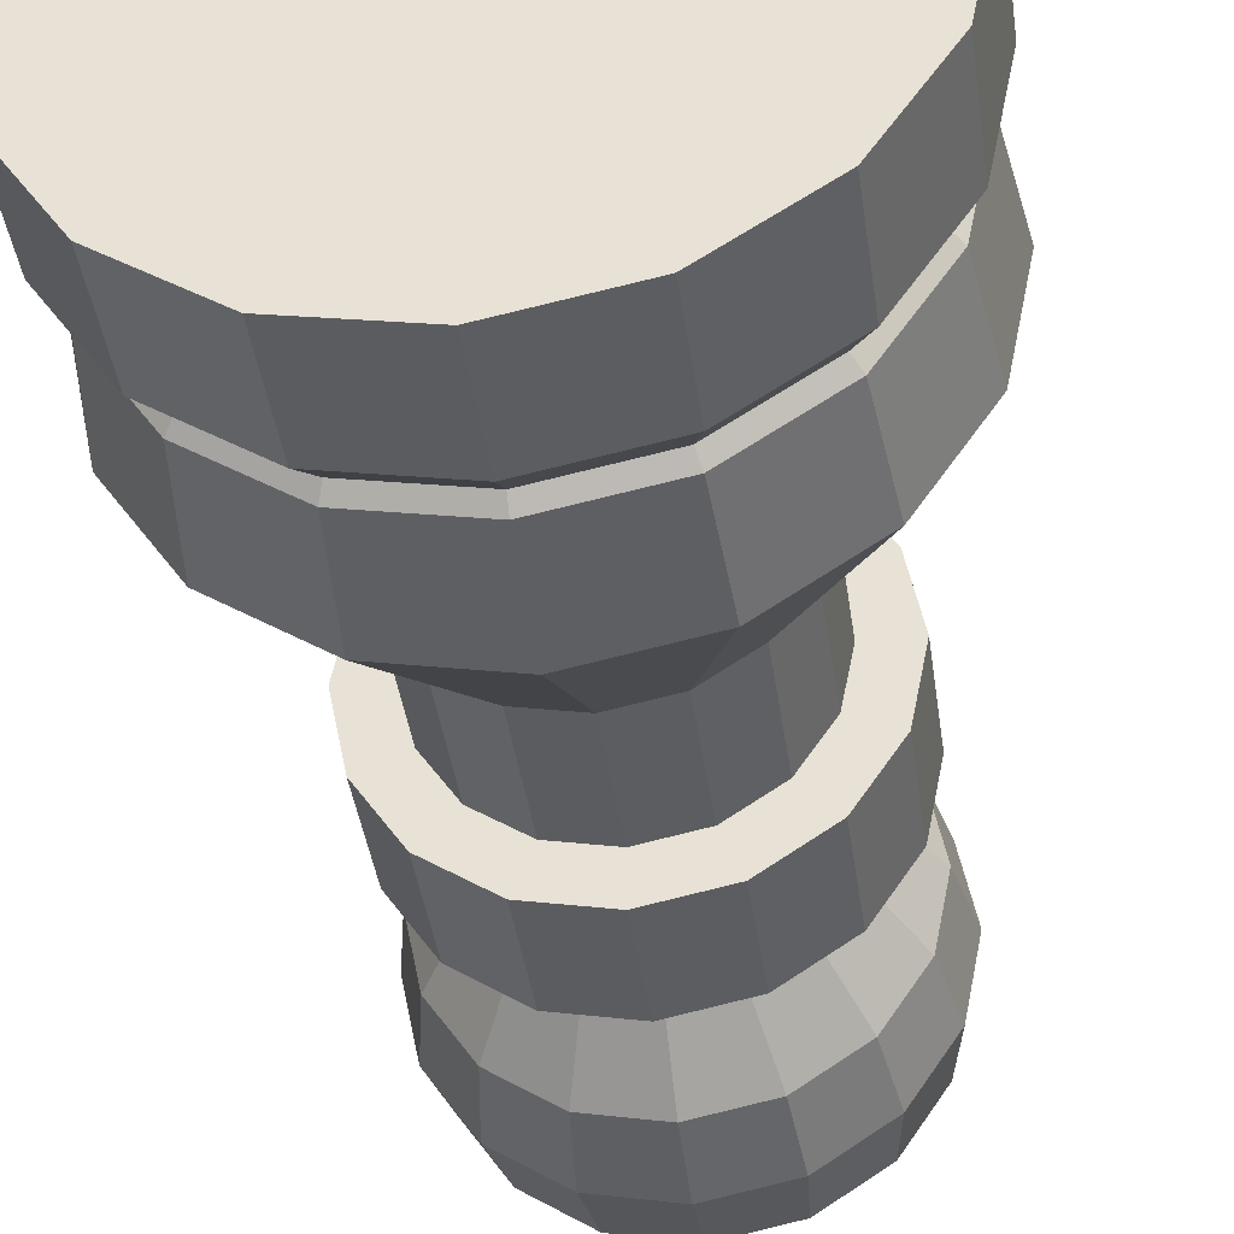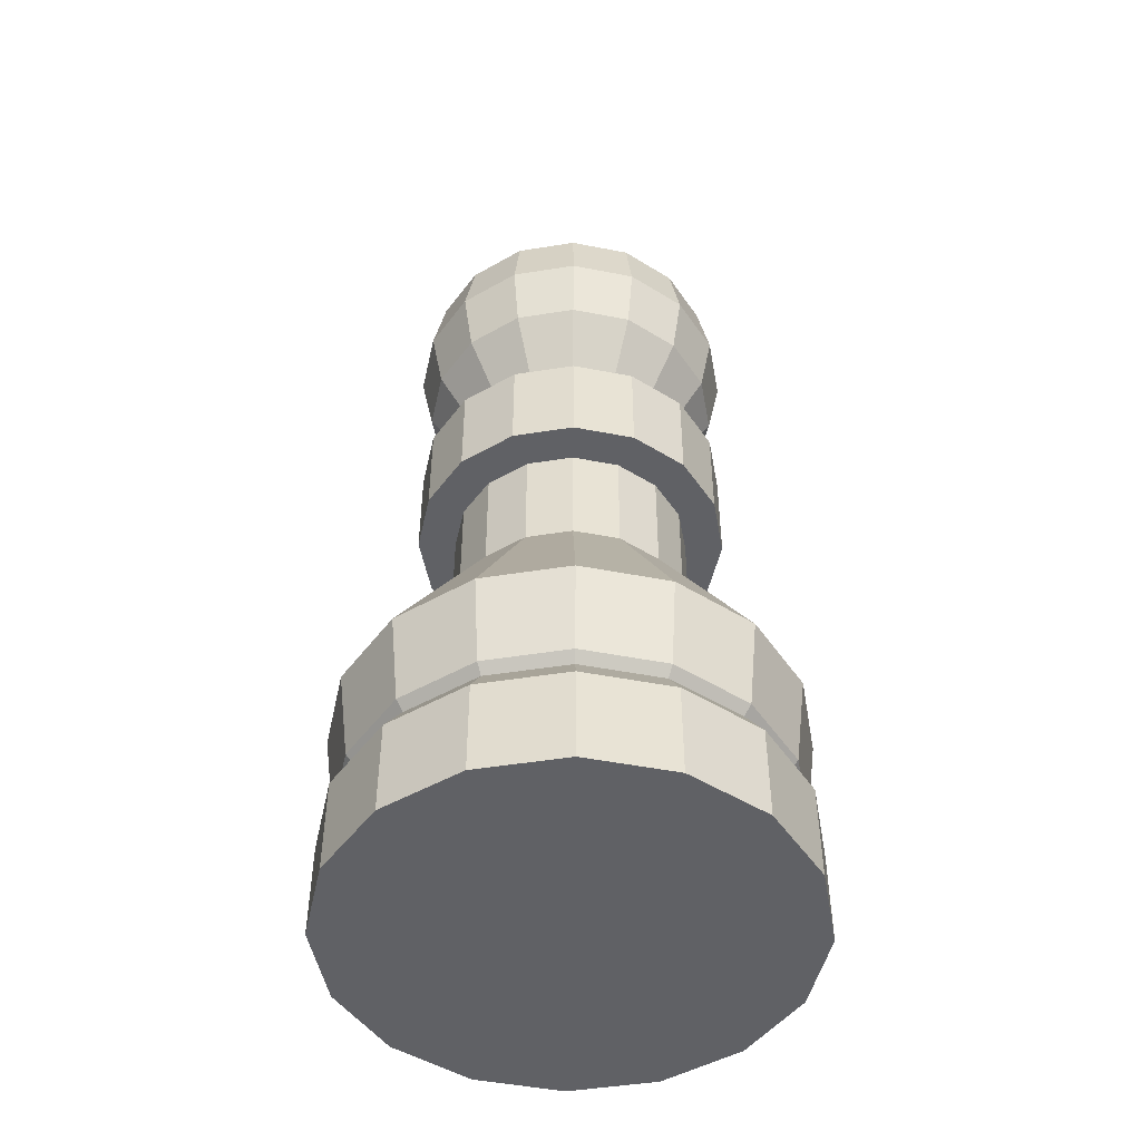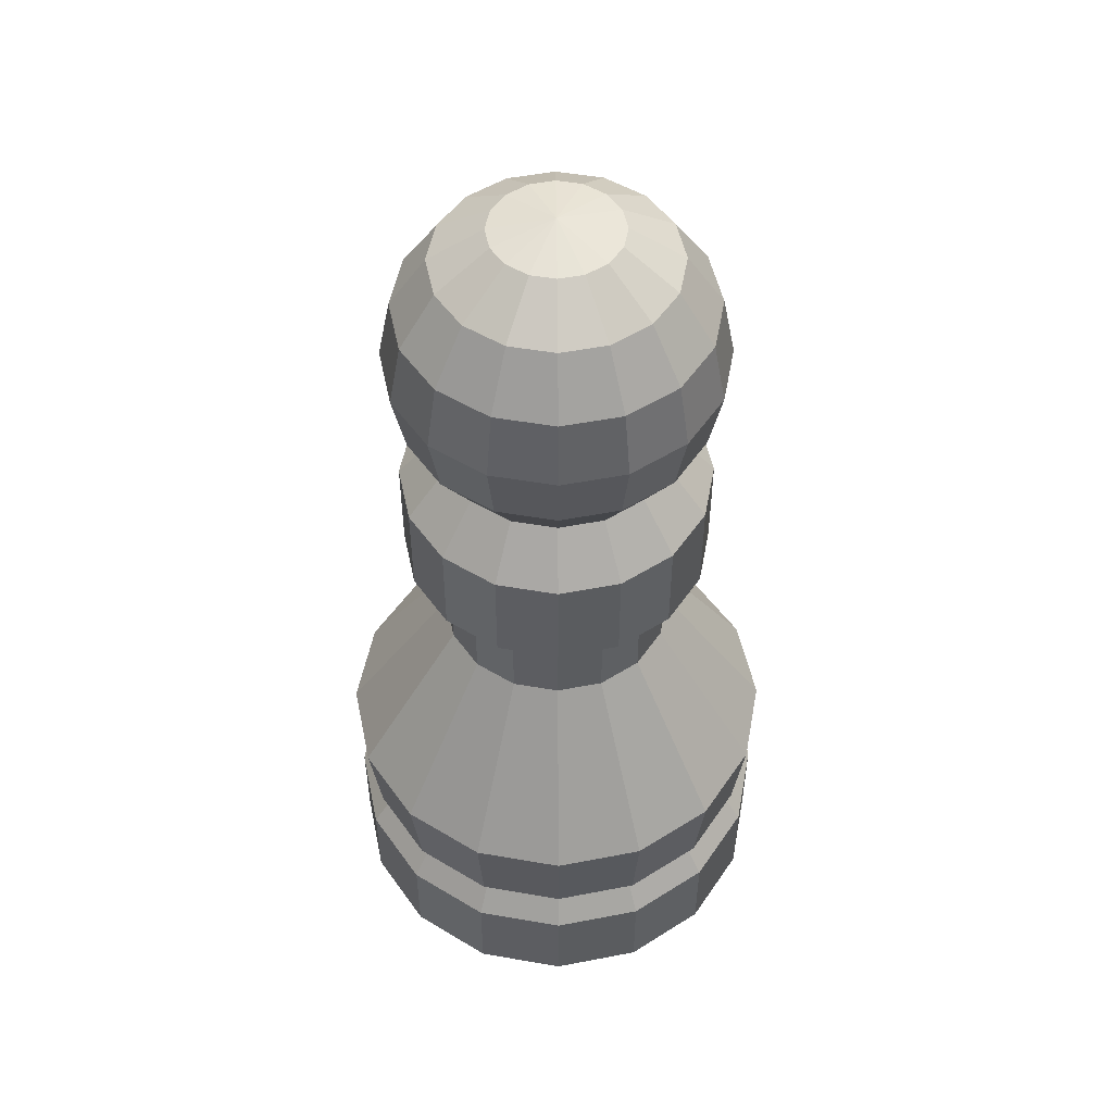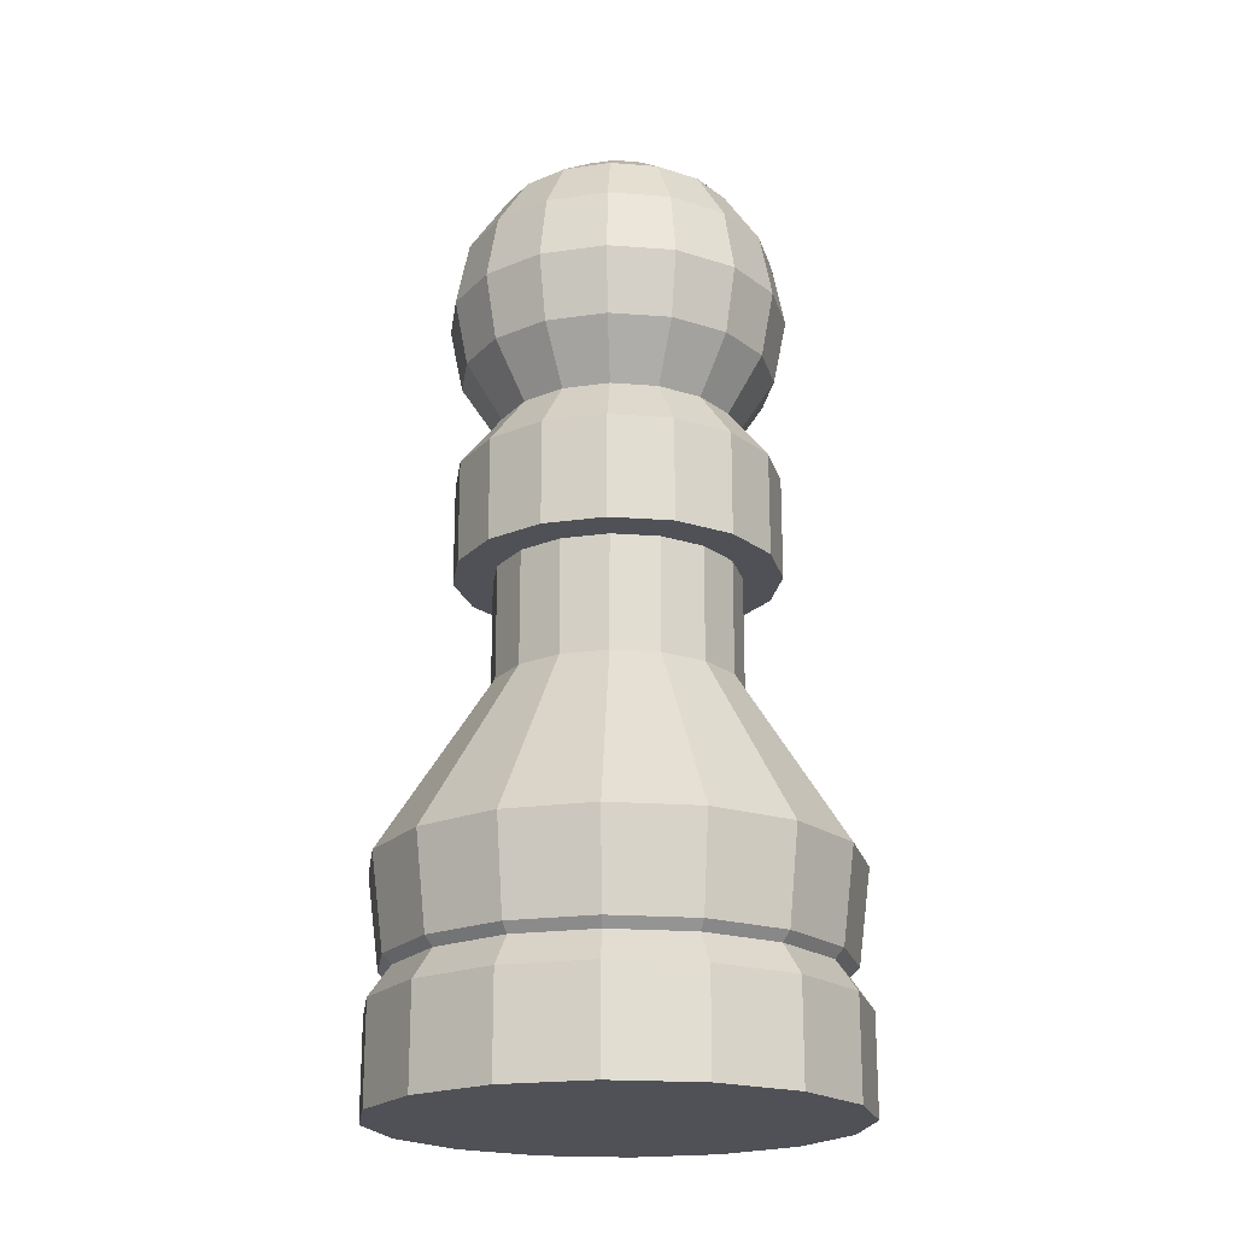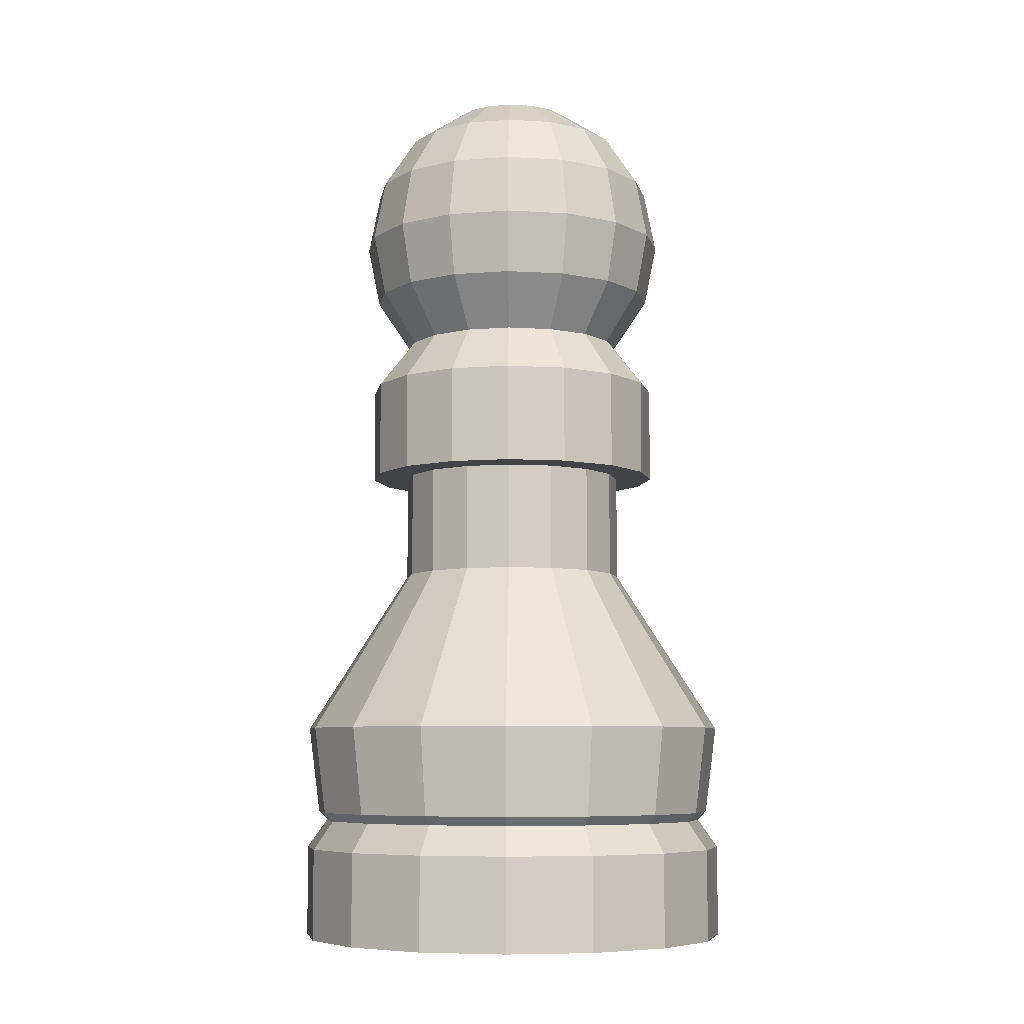
<metadata>
{"format":"obj","ext":"obj","renderer":"f3d","projection":"perspective","resolution":1024,"background":"white","views":[{"elev":-38.8,"azim":7.7,"up":"+Z"},{"elev":-47.9,"azim":21.4,"up":"+Y"},{"elev":51.1,"azim":44.4,"up":"+Y"},{"elev":-20.5,"azim":138.4,"up":"+Y"},{"elev":-7.2,"azim":1.6,"up":"+Y"}]}
</metadata>
<code>
o Cylinder
v -1.234 9.332 0
v -2.28 8.632 0
v -2.979 7.586 0
v -3.225 6.352 0
v -2.979 5.118 0
v -2.278 4.07 -0
v -1.14 9.332 -0.4723
v -2.107 8.632 -0.8726
v -2.752 7.586 -1.14
v -2.979 6.352 -1.234
v -2.752 5.118 -1.14
v -2.107 4.072 -0.8726
v -0.8726 9.332 -0.8726
v -1.612 8.632 -1.612
v -2.107 7.586 -2.107
v -2.28 6.352 -2.28
v -2.107 5.118 -2.107
v -1.611 4.07 -1.611
v -0.4723 9.332 -1.14
v -0.8726 8.632 -2.107
v -1.14 7.586 -2.752
v -1.234 6.352 -2.979
v -1.14 5.118 -2.752
v -0.8718 4.07 -2.105
v 0 9.332 -1.234
v 0 8.632 -2.28
v 0 7.586 -2.979
v 0 6.352 -3.225
v 0 5.118 -2.979
v 0 4.07 -2.278
v 0.4723 9.332 -1.14
v 0.8726 8.632 -2.107
v 1.14 7.586 -2.752
v 1.234 6.352 -2.979
v 1.14 5.118 -2.752
v 0.8718 4.07 -2.105
v -1e-06 9.577 0
v 0.8726 9.332 -0.8726
v 1.612 8.632 -1.612
v 2.107 7.586 -2.107
v 2.28 6.352 -2.28
v 2.107 5.118 -2.107
v 1.612 4.072 -1.612
v 1.14 9.332 -0.4723
v 2.107 8.632 -0.8726
v 2.752 7.586 -1.14
v 2.979 6.352 -1.234
v 2.752 5.118 -1.14
v 2.107 4.072 -0.8726
v 1.234 9.332 0
v 2.28 8.632 1e-06
v 2.979 7.586 1e-06
v 3.225 6.352 1e-06
v 2.979 5.118 1e-06
v 2.28 4.072 1e-06
v 1.14 9.332 0.4723
v 2.107 8.632 0.8726
v 2.752 7.586 1.14
v 2.979 6.352 1.234
v 2.752 5.118 1.14
v 2.105 4.07 0.8718
v 0.8726 9.332 0.8726
v 1.612 8.632 1.612
v 2.107 7.586 2.107
v 2.28 6.352 2.28
v 2.107 5.118 2.107
v 1.612 4.072 1.612
v 0.4723 9.332 1.14
v 0.8726 8.632 2.107
v 1.14 7.586 2.752
v 1.234 6.352 2.979
v 1.14 5.118 2.752
v 0.8718 4.07 2.105
v -1e-06 9.332 1.234
v -1e-06 8.632 2.28
v -1e-06 7.586 2.979
v -1e-06 6.352 3.225
v -1e-06 5.118 2.979
v -1e-06 4.072 2.28
v -0.4723 9.332 1.14
v -0.8726 8.632 2.107
v -1.14 7.586 2.752
v -1.234 6.352 2.979
v -1.14 5.118 2.752
v -0.8718 4.07 2.105
v -0.8726 9.332 0.8726
v -1.612 8.632 1.612
v -2.107 7.586 2.107
v -2.28 6.352 2.28
v -2.107 5.118 2.107
v -1.611 4.07 1.611
v -1.14 9.332 0.4723
v -2.107 8.632 0.8726
v -2.752 7.586 1.14
v -2.979 6.352 1.234
v -2.752 5.118 1.14
v -2.105 4.07 0.8718
v 0 -8.752 -4.43
v 0 -6.891 -4.43
v 1.695 -8.752 -4.093
v 1.695 -6.891 -4.093
v 3.132 -8.752 -3.132
v 3.132 -6.891 -3.132
v 4.093 -8.752 -1.695
v 4.093 -6.891 -1.695
v 4.43 -8.752 0
v 4.43 -6.891 0
v 4.093 -8.752 1.695
v 4.093 -6.891 1.695
v 3.132 -8.752 3.132
v 3.132 -6.891 3.132
v 1.695 -8.752 4.093
v 1.695 -6.891 4.093
v 1e-06 -8.752 4.43
v 1e-06 -6.891 4.43
v -1.695 -8.752 4.093
v -1.695 -6.891 4.093
v -3.132 -8.752 3.132
v -3.132 -6.891 3.132
v -4.093 -8.752 1.695
v -4.093 -6.891 1.695
v -4.43 -8.752 -0
v -4.43 -6.891 -0
v -4.093 -8.752 -1.695
v -4.093 -6.891 -1.695
v -3.132 -8.752 -3.132
v -3.132 -6.891 -3.132
v -1.695 -8.752 -4.093
v -1.695 -6.891 -4.093
v 0 -4.359 -4.43
v 1.695 -4.359 -4.093
v 3.132 -4.359 -3.132
v 4.093 -4.359 -1.695
v 4.43 -4.359 0
v 4.093 -4.359 1.695
v 3.132 -4.359 3.132
v 1.695 -4.359 4.093
v 1e-06 -4.359 4.43
v -1.695 -4.359 4.093
v -3.132 -4.359 3.132
v -4.093 -4.359 1.695
v -4.43 -4.359 -0
v -4.093 -4.359 -1.695
v -3.132 -4.359 -3.132
v -1.695 -4.359 -4.093
v 0 -1.038 -2.312
v 0.8849 -1.038 -2.136
v 1.635 -1.038 -1.635
v 2.136 -1.038 -0.8849
v 2.312 -1.038 0
v 2.136 -1.038 0.8849
v 1.635 -1.038 1.635
v 0.8849 -1.038 2.136
v 1e-06 -1.038 2.312
v -0.8849 -1.038 2.136
v -1.635 -1.038 1.635
v -2.136 -1.038 0.8849
v -2.312 -1.038 -0
v -2.136 -1.038 -0.8849
v -1.635 -1.038 -1.635
v -0.8849 -1.038 -2.136
v 0 1.127 -2.312
v 0.8849 1.127 -2.136
v 1.635 1.127 -1.635
v 2.136 1.127 -0.8849
v 2.312 1.127 0
v 2.136 1.127 0.8849
v 1.635 1.127 1.635
v 0.8849 1.127 2.136
v 1e-06 1.127 2.312
v -0.8849 1.127 2.136
v -1.635 1.127 1.635
v -2.136 1.127 0.8849
v -2.312 1.127 -0
v -2.136 1.127 -0.8849
v -1.635 1.127 -1.635
v -0.8849 1.127 -2.136
v 0 1.127 -3.056
v 1.17 1.127 -2.824
v 2.161 1.127 -2.161
v 2.824 1.127 -1.17
v 3.056 1.127 0
v 2.824 1.127 1.17
v 2.161 1.127 2.161
v 1.17 1.127 2.824
v 1e-06 1.127 3.056
v -1.17 1.127 2.824
v -2.161 1.127 2.161
v -2.824 1.127 1.17
v -3.056 1.127 -0
v -2.824 1.127 -1.17
v -2.161 1.127 -2.161
v -1.17 1.127 -2.824
v 0 3.089 -3.056
v 1.17 3.089 -2.824
v 2.161 3.089 -2.161
v 2.824 3.089 -1.17
v 3.056 3.089 0
v 2.824 3.089 1.17
v 2.161 3.089 2.161
v 1.17 3.089 2.824
v 1e-06 3.089 3.056
v -1.17 3.089 2.824
v -2.161 3.089 2.161
v -2.824 3.089 1.17
v -3.056 3.089 -0
v -2.824 3.089 -1.17
v -2.161 3.089 -2.161
v -1.17 3.089 -2.824
v 0 -6.316 -4.024
v 1.54 -6.316 -3.718
v 2.846 -6.316 -2.846
v 3.718 -6.316 -1.54
v 4.024 -6.316 0
v 3.718 -6.316 1.54
v 2.846 -6.316 2.846
v 1.54 -6.316 3.718
v 1e-06 -6.316 4.024
v -1.54 -6.316 3.718
v -2.846 -6.316 2.846
v -3.718 -6.316 1.54
v -4.024 -6.316 -0
v -3.718 -6.316 -1.54
v -2.846 -6.316 -2.846
v -1.54 -6.316 -3.718
v 0 -6.136 -4.2
v 1.607 -6.136 -3.88
v 2.97 -6.136 -2.97
v 3.88 -6.136 -1.607
v 4.2 -6.136 0
v 3.88 -6.136 1.607
v 2.97 -6.136 2.97
v 1.607 -6.136 3.88
v 1e-06 -6.136 4.2
v -1.607 -6.136 3.88
v -2.97 -6.136 2.97
v -3.88 -6.136 1.607
v -4.2 -6.136 0
v -3.88 -6.136 -1.607
v -2.97 -6.136 -2.97
v -1.607 -6.136 -3.88
v -2.278 4.07 -0
v -2.107 4.072 -0.8726
v -1.611 4.07 -1.611
v -0.8718 4.07 -2.105
v 0 4.07 -2.278
v 0.8718 4.07 -2.105
v 1.612 4.072 -1.612
v 2.107 4.072 -0.8726
v 2.28 4.072 1e-06
v 2.105 4.07 0.8718
v 1.612 4.072 1.612
v 0.8718 4.07 2.105
v -1e-06 4.072 2.28
v -0.8718 4.07 2.105
v -1.611 4.07 1.611
v -2.105 4.07 0.8718
v 0 -8.752 -4.43
v 1.695 -8.752 -4.093
v 3.132 -8.752 -3.132
v 4.093 -8.752 -1.695
v 4.43 -8.752 0
v 4.093 -8.752 1.695
v 3.132 -8.752 3.132
v 1.695 -8.752 4.093
v 1e-06 -8.752 4.43
v -1.695 -8.752 4.093
v -3.132 -8.752 3.132
v -4.093 -8.752 1.695
v -4.43 -8.752 -0
v -4.093 -8.752 -1.695
v -3.132 -8.752 -3.132
v -1.695 -8.752 -4.093
v 0.8849 1.127 -2.136
v 0 1.127 -2.312
v 1.635 1.127 -1.635
v 2.136 1.127 -0.8849
v 2.312 1.127 0
v 2.136 1.127 0.8849
v 1.635 1.127 1.635
v 0.8849 1.127 2.136
v 1e-06 1.127 2.312
v -0.8849 1.127 2.136
v -1.635 1.127 1.635
v -2.136 1.127 0.8849
v -2.312 1.127 -0
v -2.136 1.127 -0.8849
v -1.635 1.127 -1.635
v -0.8849 1.127 -2.136
v 1.54 -6.316 -3.718
v 0 -6.316 -4.024
v 2.846 -6.316 -2.846
v 3.718 -6.316 -1.54
v 4.024 -6.316 0
v 3.718 -6.316 1.54
v 2.846 -6.316 2.846
v 1.54 -6.316 3.718
v 1e-06 -6.316 4.024
v -1.54 -6.316 3.718
v -2.846 -6.316 2.846
v -3.718 -6.316 1.54
v -4.024 -6.316 -0
v -3.718 -6.316 -1.54
v -2.846 -6.316 -2.846
v -1.54 -6.316 -3.718
f 4 3 9 10
f 2 1 7 8
f 5 4 10 11
f 3 2 8 9
f 242 5 11 243
f 11 10 16 17
f 9 8 14 15
f 243 11 17 244
f 10 9 15 16
f 8 7 13 14
f 244 17 23 245
f 16 15 21 22
f 14 13 19 20
f 17 16 22 23
f 15 14 20 21
f 245 23 29 246
f 22 21 27 28
f 20 19 25 26
f 23 22 28 29
f 21 20 26 27
f 29 28 34 35
f 27 26 32 33
f 246 29 35 247
f 28 27 33 34
f 26 25 31 32
f 35 34 41 42
f 33 32 39 40
f 247 35 42 248
f 34 33 40 41
f 32 31 38 39
f 248 42 48 249
f 41 40 46 47
f 39 38 44 45
f 42 41 47 48
f 40 39 45 46
f 47 46 52 53
f 45 44 50 51
f 48 47 53 54
f 46 45 51 52
f 249 48 54 250
f 54 53 59 60
f 52 51 57 58
f 250 54 60 251
f 53 52 58 59
f 51 50 56 57
f 58 57 63 64
f 251 60 66 252
f 59 58 64 65
f 57 56 62 63
f 60 59 65 66
f 252 66 72 253
f 65 64 70 71
f 63 62 68 69
f 66 65 71 72
f 64 63 69 70
f 69 68 74 75
f 72 71 77 78
f 70 69 75 76
f 253 72 78 254
f 71 70 76 77
f 78 77 83 84
f 76 75 81 82
f 254 78 84 255
f 77 76 82 83
f 75 74 80 81
f 255 84 90 256
f 83 82 88 89
f 81 80 86 87
f 84 83 89 90
f 82 81 87 88
f 256 90 96 257
f 89 88 94 95
f 87 86 92 93
f 90 89 95 96
f 88 87 93 94
f 1 37 7
f 7 37 13
f 13 37 19
f 19 37 25
f 25 37 31
f 31 37 38
f 38 37 44
f 44 37 50
f 50 37 56
f 56 37 62
f 62 37 68
f 68 37 74
f 74 37 80
f 80 37 86
f 86 37 92
f 96 95 4 5
f 94 93 2 3
f 92 37 1
f 257 96 5 242
f 95 94 3 4
f 93 92 1 2
f 258 99 101 259
f 259 101 103 260
f 260 103 105 261
f 261 105 107 262
f 262 107 109 263
f 263 109 111 264
f 264 111 113 265
f 265 113 115 266
f 266 115 117 267
f 267 117 119 268
f 268 119 121 269
f 269 121 123 270
f 270 123 125 271
f 271 125 127 272
f 273 129 99 258
f 272 127 129 273
f 98 100 102 104 106 108 110 112 114 116 118 120 122 124 126 128
f 142 141 157 158
f 156 155 283 284
f 135 134 150 151
f 143 142 158 159
f 136 135 151 152
f 144 143 159 160
f 137 136 152 153
f 145 144 160 161
f 138 137 153 154
f 131 130 146 147
f 130 145 161 146
f 139 138 154 155
f 132 131 147 148
f 140 139 155 156
f 133 132 148 149
f 141 140 156 157
f 134 133 149 150
f 289 176 192 193
f 149 148 276 277
f 157 156 284 285
f 150 149 277 278
f 158 157 285 286
f 151 150 278 279
f 159 158 286 287
f 152 151 279 280
f 160 159 287 288
f 153 152 280 281
f 161 160 288 177
f 154 153 281 282
f 147 146 275 274
f 146 161 177 275
f 155 154 282 283
f 148 147 274 276
f 183 182 198 199
f 170 169 185 186
f 163 162 178 179
f 162 289 193 178
f 171 170 186 187
f 164 163 179 180
f 172 171 187 188
f 165 164 180 181
f 173 172 188 189
f 166 165 181 182
f 174 173 189 190
f 167 166 182 183
f 175 174 190 191
f 168 167 183 184
f 176 175 191 192
f 169 168 184 185
f 200 199 61 67
f 191 190 206 207
f 184 183 199 200
f 192 191 207 208
f 185 184 200 201
f 193 192 208 209
f 186 185 201 202
f 179 178 194 195
f 178 193 209 194
f 187 186 202 203
f 180 179 195 196
f 188 187 203 204
f 181 180 196 197
f 189 188 204 205
f 182 181 197 198
f 190 189 205 206
f 205 204 91 97
f 198 197 49 55
f 199 198 55 61
f 206 205 97 6
f 196 195 36 43
f 208 207 12 18
f 209 208 18 24
f 202 201 73 79
f 195 194 30 36
f 194 209 24 30
f 203 202 79 85
f 103 101 290 292
f 113 111 296 297
f 123 121 301 302
f 109 107 294 295
f 119 117 299 300
f 129 127 304 305
f 105 103 292 293
f 115 113 297 298
f 101 99 291 290
f 125 123 302 303
f 111 109 295 296
f 121 119 300 301
f 99 129 305 291
f 107 105 293 294
f 117 115 298 299
f 127 125 303 304
f 219 218 234 235
f 212 211 227 228
f 220 219 235 236
f 213 212 228 229
f 221 220 236 237
f 214 213 229 230
f 222 221 237 238
f 215 214 230 231
f 223 222 238 239
f 216 215 231 232
f 224 223 239 240
f 217 216 232 233
f 225 224 240 241
f 218 217 233 234
f 211 210 226 227
f 210 225 241 226
f 137 138 234 233
f 136 137 233 232
f 135 136 232 231
f 134 135 231 230
f 133 134 230 229
f 132 133 229 228
f 131 132 228 227
f 130 131 227 226
f 145 130 226 241
f 144 145 241 240
f 143 144 240 239
f 142 143 239 238
f 141 142 238 237
f 140 141 237 236
f 138 139 235 234
f 139 140 236 235
f 204 203 85 91
f 201 200 67 73
f 197 196 43 49
f 207 206 6 12

</code>
